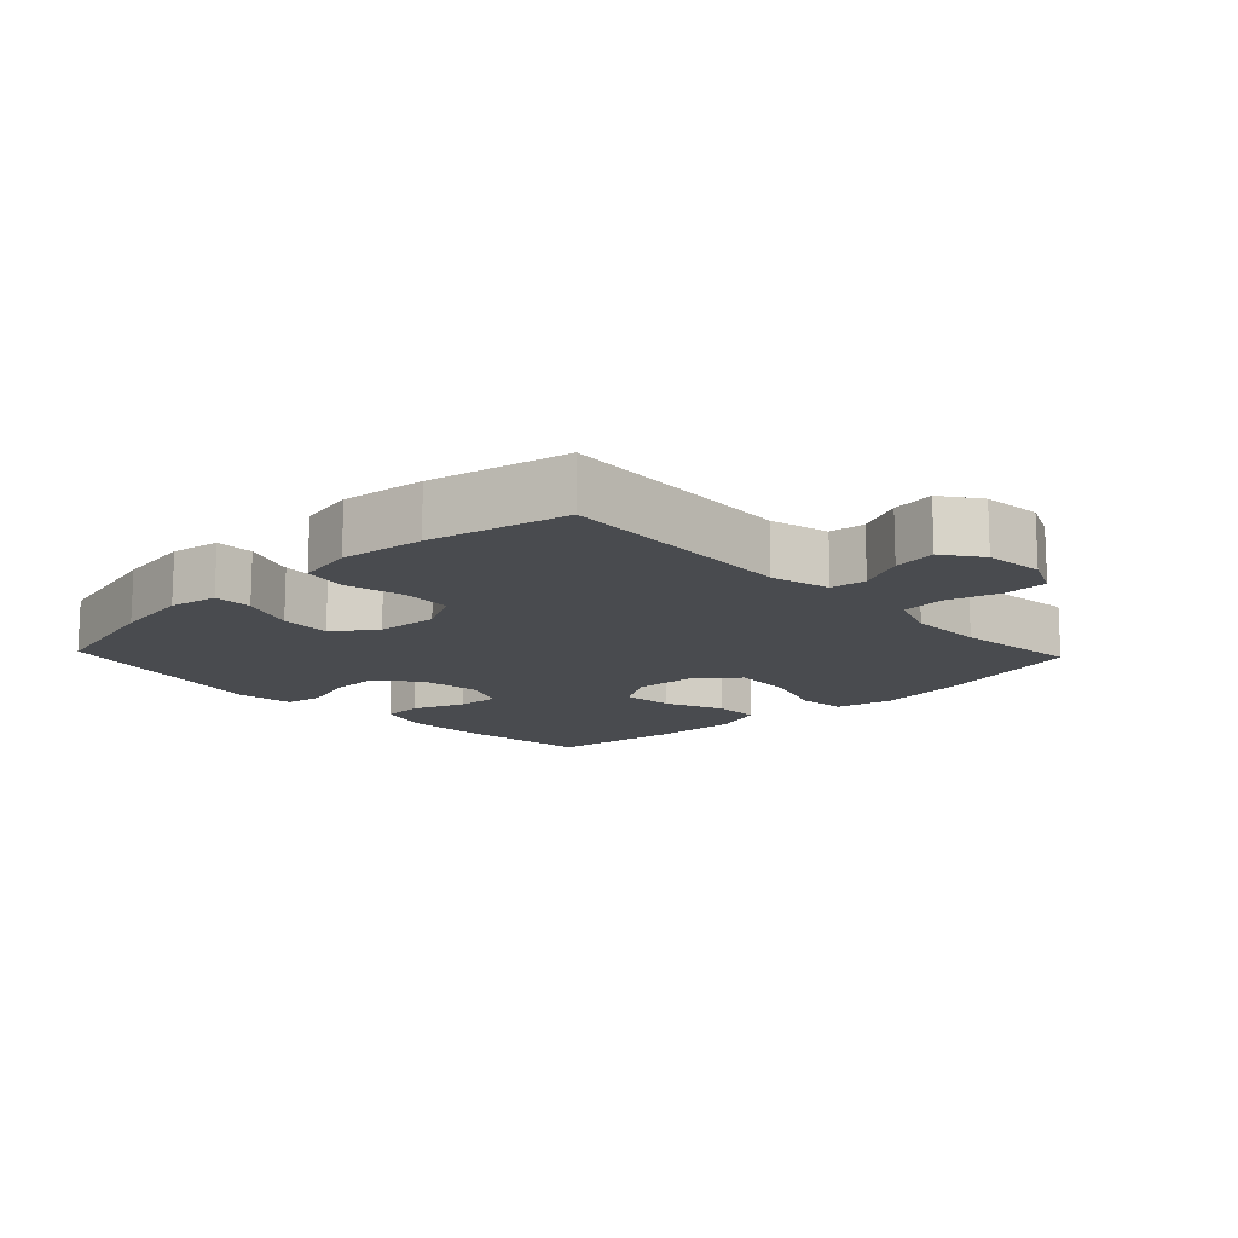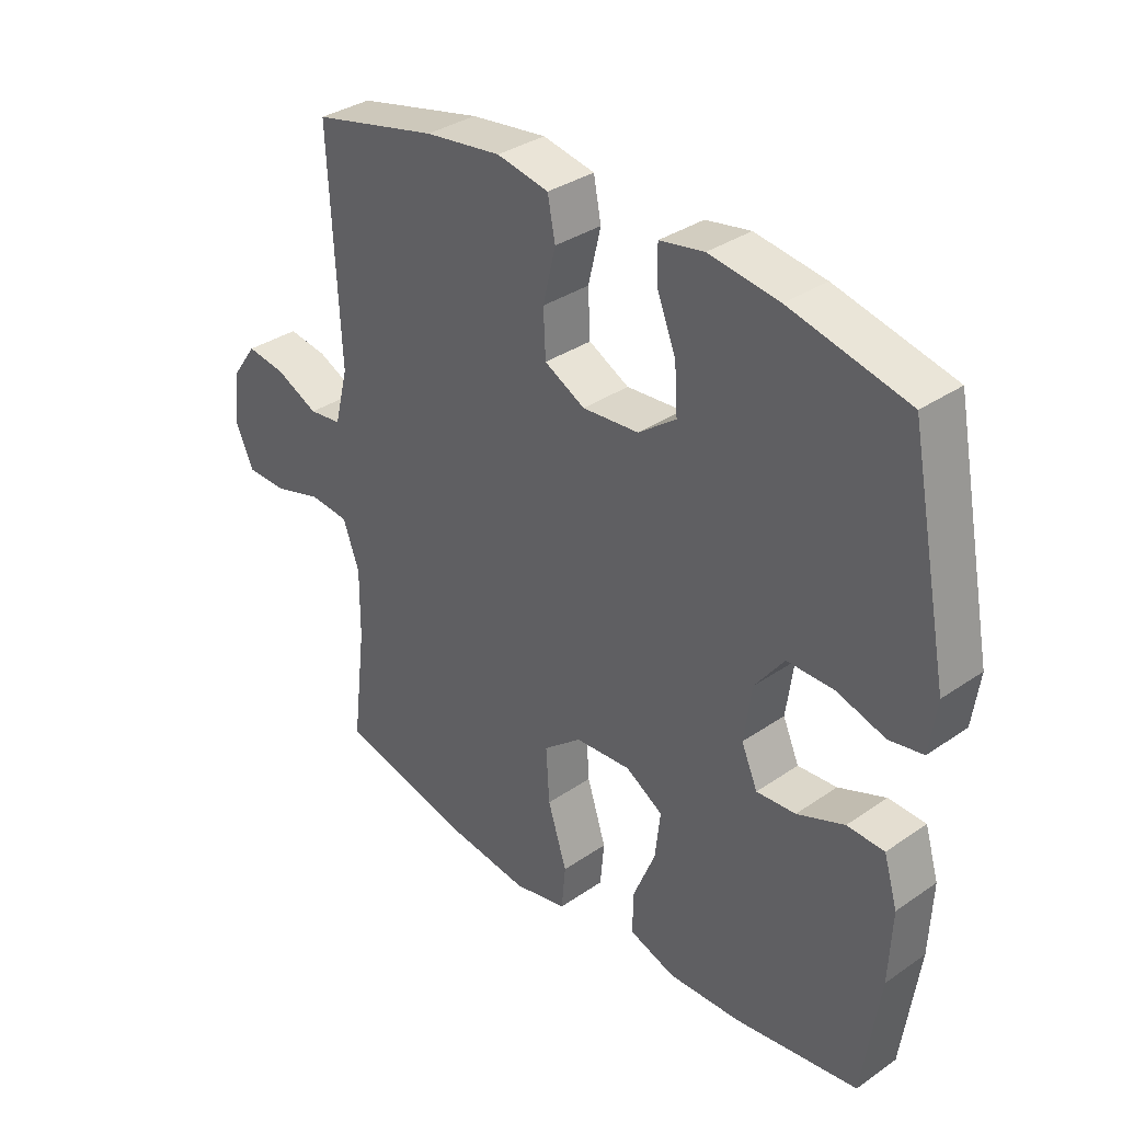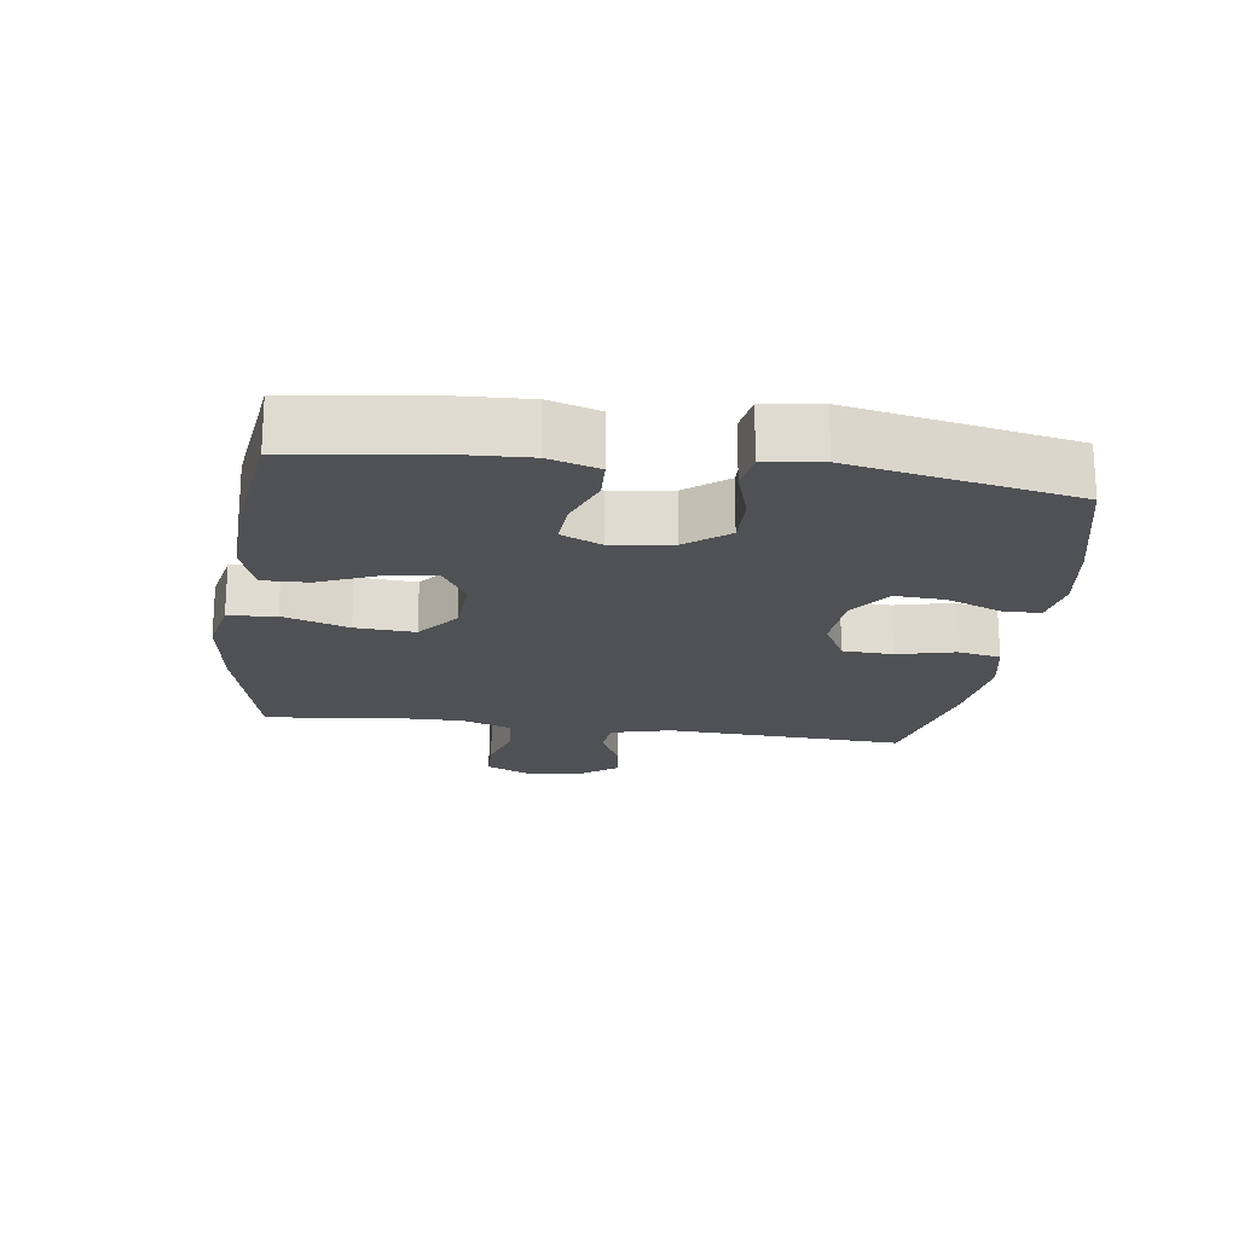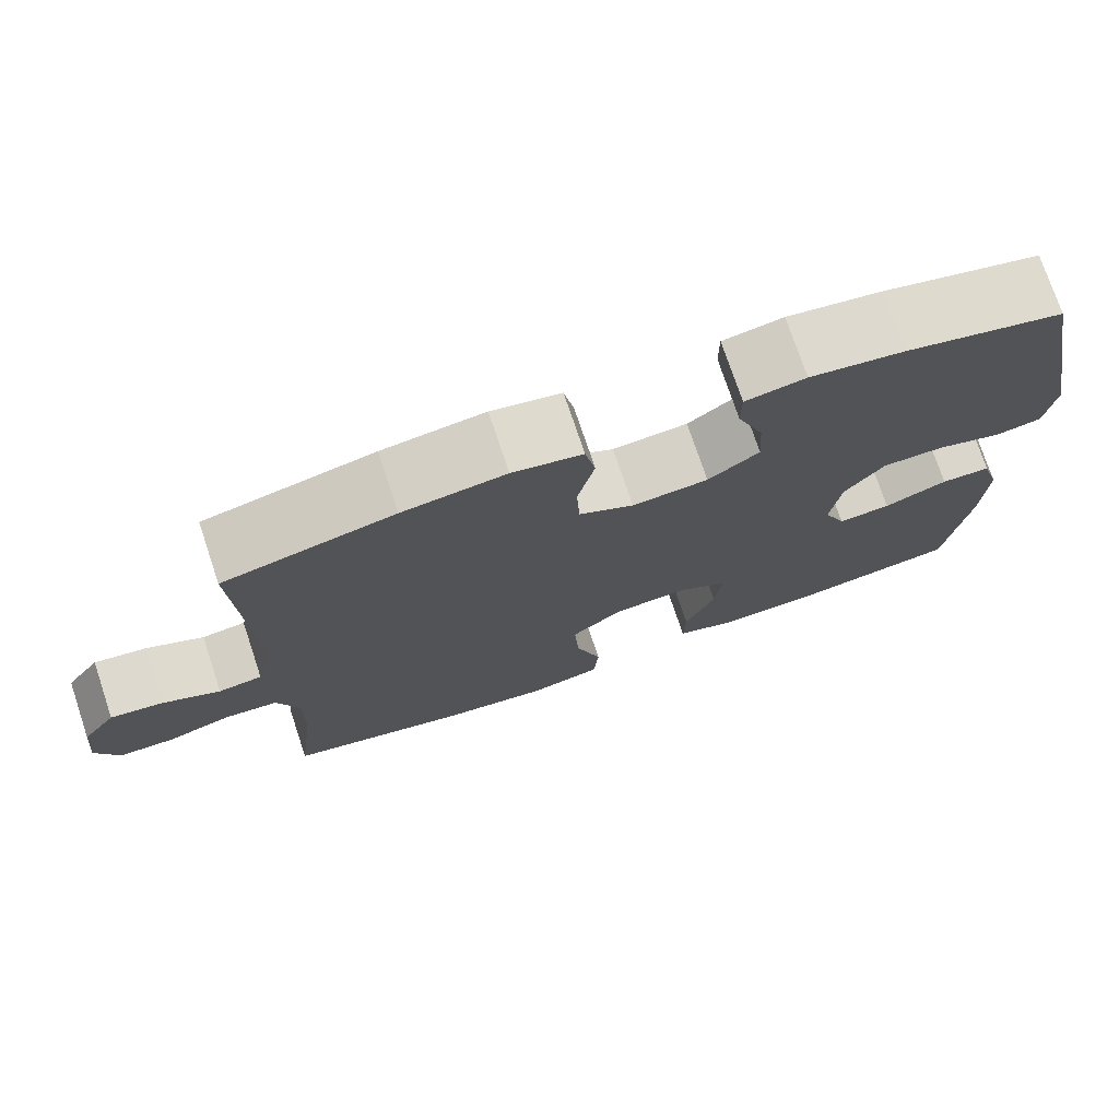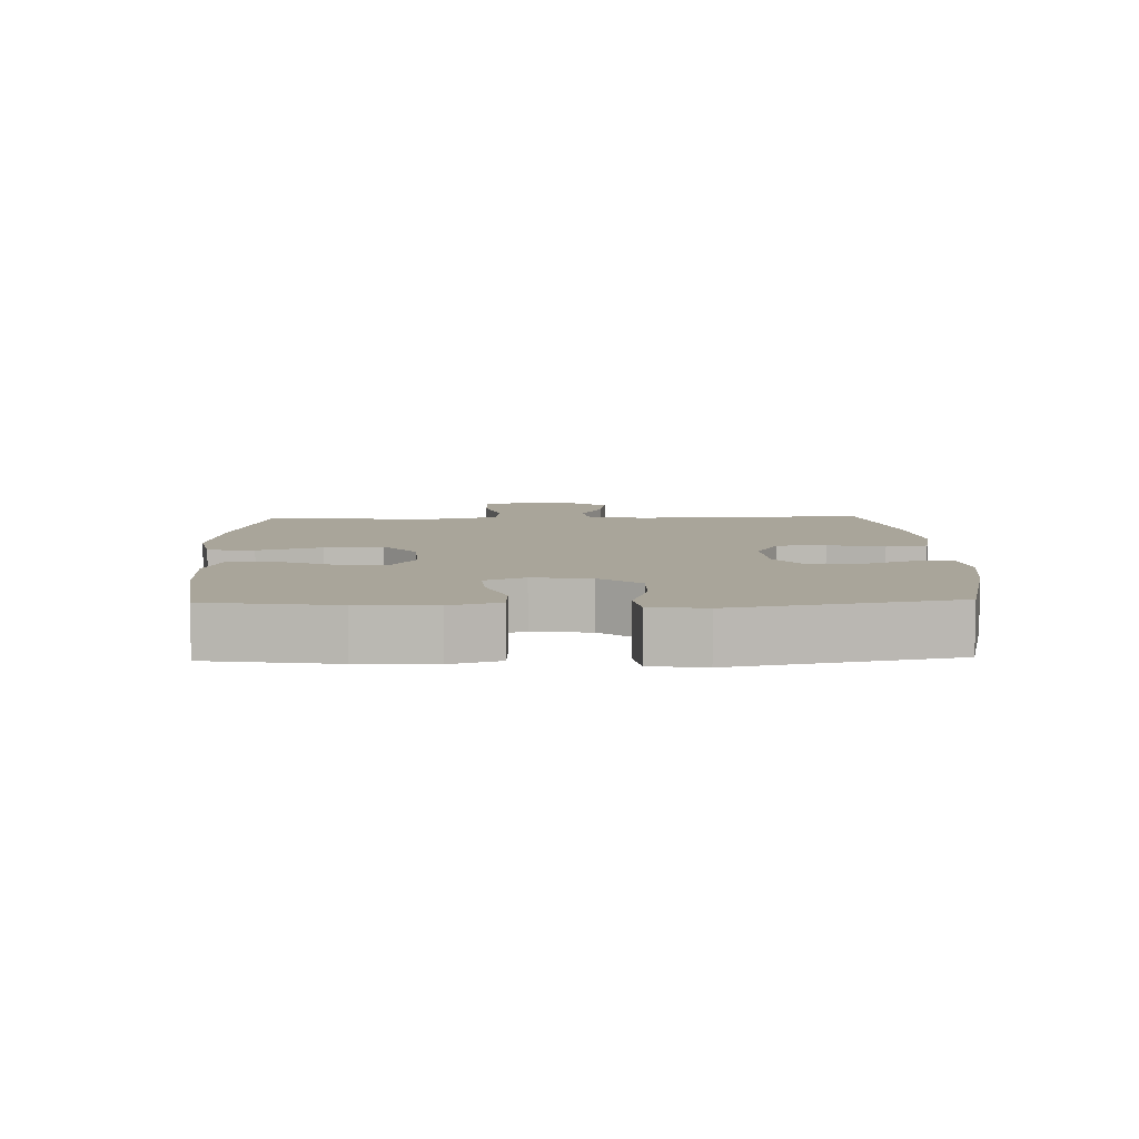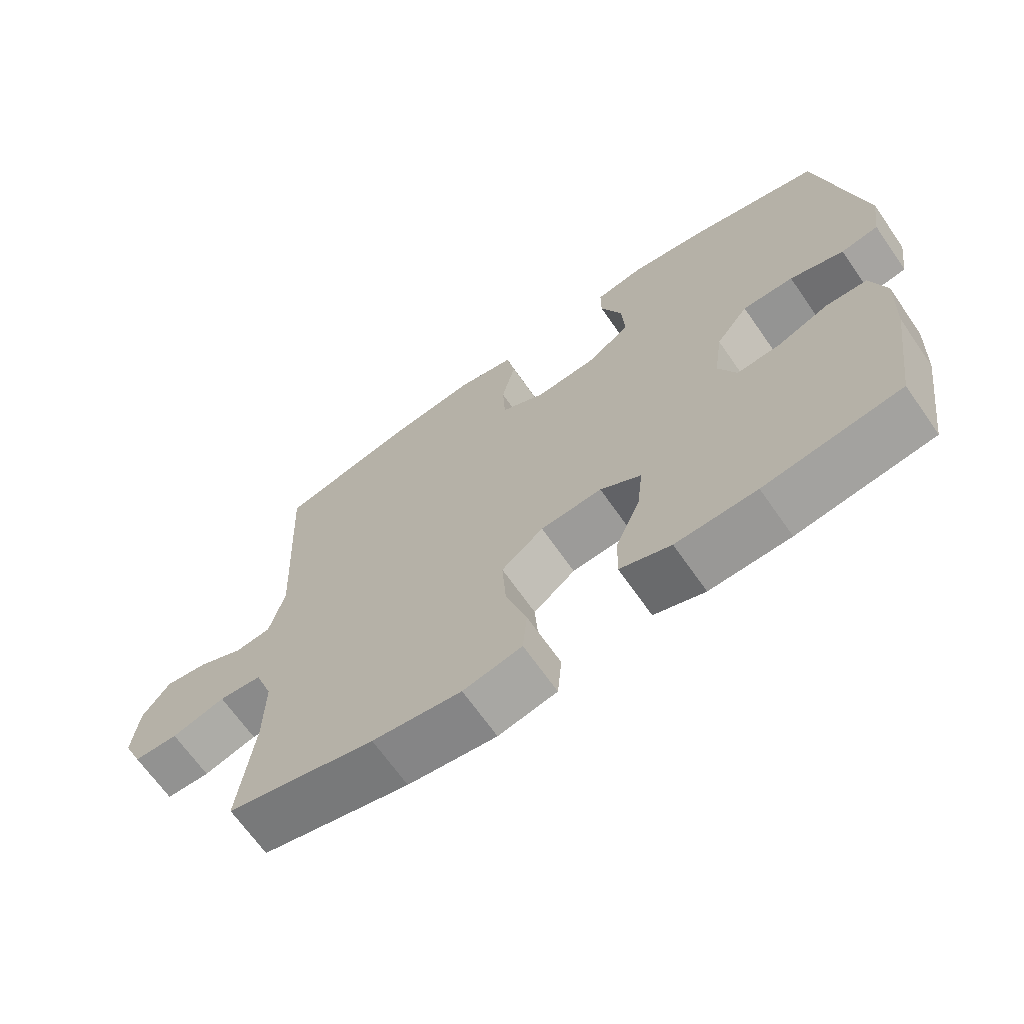
<metadata>
{"format":"obj","ext":"obj","renderer":"f3d","projection":"perspective","resolution":1024,"background":"white","views":[{"elev":-14.0,"azim":43.5,"up":"+Y"},{"elev":34.2,"azim":-132.9,"up":"+Z"},{"elev":-20.2,"azim":-97.7,"up":"+Y"},{"elev":74.7,"azim":161.5,"up":"+Z"},{"elev":7.5,"azim":-91.6,"up":"+Y"},{"elev":-67.3,"azim":-145.1,"up":"+Z"}]}
</metadata>
<code>
o path1256
v 0.4505 0.0375 -0.312
v 0.4493 0.0375 -0.1974
v 0.4767 0.0375 -0.1217
v 0.5427 0.0375 -0.1152
v 0.625 0.0375 -0.1392
v 0.6929 0.0375 -0.1374
v 0.7222 0.0375 -0.07254
v 0.7128 0.0375 0.01748
v 0.6707 0.0375 0.07582
v 0.6047 0.0375 0.06589
v 0.5336 0.0375 0.03197
v 0.4788 0.0375 0.03858
v 0.4558 0.0375 0.1298
v 0.4735 0.0375 0.4988
v 0.2618 0.0375 0.5471
v 0.1335 0.0375 0.5635
v 0.04613 0.0375 0.5459
v 0.03327 0.0375 0.48
v 0.05443 0.0375 0.3909
v 0.05069 0.0375 0.314
v -0.01748 0.0375 0.278
v -0.1121 0.0375 0.2853
v -0.1758 0.0375 0.3319
v -0.1709 0.0375 0.4095
v -0.1382 0.0375 0.4927
v -0.1383 0.0375 0.5514
v -0.2132 0.0375 0.5648
v -0.3307 0.0375 0.547
v -0.5284 0.0375 0.4988
v -0.5956 0.0375 0.1551
v -0.5834 0.0375 0.06829
v -0.5263 0.0375 0.05823
v -0.4444 0.0375 0.08362
v -0.3665 0.0375 0.08429
v -0.3171 0.0375 0.01961
v -0.3043 0.0375 -0.07275
v -0.3317 0.0375 -0.1355
v -0.3974 0.0375 -0.1311
v -0.4768 0.0375 -0.1
v -0.5392 0.0375 -0.1026
v -0.5625 0.0375 -0.1805
v -0.5571 0.0375 -0.301
v -0.5284 0.0375 -0.5029
v -0.3205 0.0375 -0.5321
v -0.1974 0.0375 -0.5364
v -0.1197 0.0375 -0.5092
v -0.1218 0.0375 -0.4388
v -0.1591 0.0375 -0.3487
v -0.168 0.0375 -0.2709
v -0.1054 0.0375 -0.2322
v -0.01146 0.0375 -0.2384
v 0.05262 0.0375 -0.2901
v 0.04673 0.0375 -0.3817
v 0.01466 0.0375 -0.4826
v 0.02119 0.0375 -0.5557
v 0.1108 0.0375 -0.575
v 0.2468 0.0375 -0.5566
v 0.4735 0.0375 -0.5029
v 0.4505 -0.0375 -0.312
v 0.4493 -0.0375 -0.1974
v 0.4767 -0.0375 -0.1217
v 0.5427 -0.0375 -0.1152
v 0.625 -0.0375 -0.1392
v 0.6929 -0.0375 -0.1374
v 0.7222 -0.0375 -0.07254
v 0.7128 -0.0375 0.01748
v 0.6707 -0.0375 0.07582
v 0.6047 -0.0375 0.06589
v 0.5336 -0.0375 0.03197
v 0.4788 -0.0375 0.03858
v 0.4558 -0.0375 0.1298
v 0.4735 -0.0375 0.4988
v 0.2618 -0.0375 0.5471
v 0.1335 -0.0375 0.5635
v 0.04613 -0.0375 0.5459
v 0.03327 -0.0375 0.48
v 0.05443 -0.0375 0.3909
v 0.05069 -0.0375 0.314
v -0.01748 -0.0375 0.278
v -0.1121 -0.0375 0.2853
v -0.1758 -0.0375 0.3319
v -0.1709 -0.0375 0.4095
v -0.1382 -0.0375 0.4927
v -0.1383 -0.0375 0.5514
v -0.2132 -0.0375 0.5648
v -0.3307 -0.0375 0.547
v -0.5284 -0.0375 0.4988
v -0.5956 -0.0375 0.1551
v -0.5834 -0.0375 0.06829
v -0.5263 -0.0375 0.05823
v -0.4444 -0.0375 0.08362
v -0.3665 -0.0375 0.08429
v -0.3171 -0.0375 0.01961
v -0.3043 -0.0375 -0.07275
v -0.3317 -0.0375 -0.1355
v -0.3974 -0.0375 -0.1311
v -0.4768 -0.0375 -0.1
v -0.5392 -0.0375 -0.1026
v -0.5625 -0.0375 -0.1805
v -0.5571 -0.0375 -0.301
v -0.5284 -0.0375 -0.5029
v -0.3205 -0.0375 -0.5321
v -0.1974 -0.0375 -0.5364
v -0.1197 -0.0375 -0.5092
v -0.1218 -0.0375 -0.4388
v -0.1591 -0.0375 -0.3487
v -0.168 -0.0375 -0.2709
v -0.1054 -0.0375 -0.2322
v -0.01146 -0.0375 -0.2384
v 0.05262 -0.0375 -0.2901
v 0.04673 -0.0375 -0.3817
v 0.01466 -0.0375 -0.4826
v 0.02119 -0.0375 -0.5557
v 0.1108 -0.0375 -0.575
v 0.2468 -0.0375 -0.5566
v 0.4735 -0.0375 -0.5029
v 0.02119 0.0375 -0.5557
v 0.02119 0.0375 -0.5557
v 0.1108 0.0375 -0.575
v 0.2468 0.0375 -0.5566
v 0.01466 0.0375 -0.4826
v -0.3205 0.0375 -0.5321
v -0.1974 0.0375 -0.5364
v -0.1197 0.0375 -0.5092
v -0.1197 0.0375 -0.5092
v -0.5284 0.0375 -0.5029
v -0.5284 0.0375 -0.5029
v 0.4735 0.0375 -0.5029
v 0.4735 0.0375 -0.5029
v -0.1218 0.0375 -0.4388
v 0.04673 0.0375 -0.3817
v -0.1591 0.0375 -0.3487
v 0.4505 0.0375 -0.312
v -0.5571 0.0375 -0.301
v 0.05262 0.0375 -0.2901
v -0.168 0.0375 -0.2709
v -0.168 0.0375 -0.2709
v 0.4493 0.0375 -0.1974
v -0.5625 0.0375 -0.1805
v -0.01146 0.0375 -0.2384
v -0.1054 0.0375 -0.2322
v 0.4767 0.0375 -0.1217
v 0.4767 0.0375 -0.1217
v -0.5392 0.0375 -0.1026
v -0.5392 0.0375 -0.1026
v -0.3317 0.0375 -0.1355
v -0.3317 0.0375 -0.1355
v -0.3974 0.0375 -0.1311
v 0.5427 0.0375 -0.1152
v 0.625 0.0375 -0.1392
v 0.6929 0.0375 -0.1374
v 0.6929 0.0375 -0.1374
v 0.7222 0.0375 -0.07254
v -0.3043 0.0375 -0.07275
v -0.4768 0.0375 -0.1
v -0.3171 0.0375 0.01961
v 0.7128 0.0375 0.01748
v 0.6707 0.0375 0.07582
v 0.6707 0.0375 0.07582
v -0.3665 0.0375 0.08429
v 0.5336 0.0375 0.03197
v 0.4788 0.0375 0.03858
v 0.4788 0.0375 0.03858
v 0.6047 0.0375 0.06589
v 0.4558 0.0375 0.1298
v -0.5834 0.0375 0.06829
v -0.5834 0.0375 0.06829
v -0.5263 0.0375 0.05823
v -0.4444 0.0375 0.08362
v -0.5956 0.0375 0.1551
v -0.01748 0.0375 0.278
v -0.1121 0.0375 0.2853
v 0.05069 0.0375 0.314
v -0.1758 0.0375 0.3319
v 0.05443 0.0375 0.3909
v -0.1709 0.0375 0.4095
v 0.03327 0.0375 0.48
v -0.5284 0.0375 0.4988
v -0.5284 0.0375 0.4988
v -0.1382 0.0375 0.4927
v 0.4735 0.0375 0.4988
v 0.4735 0.0375 0.4988
v 0.04613 0.0375 0.5459
v 0.04613 0.0375 0.5459
v -0.1383 0.0375 0.5514
v -0.1383 0.0375 0.5514
v -0.3307 0.0375 0.547
v 0.2618 0.0375 0.5471
v 0.1335 0.0375 0.5635
v -0.2132 0.0375 0.5648
v 0.02119 -0.0375 -0.5557
v 0.02119 -0.0375 -0.5557
v 0.1108 -0.0375 -0.575
v 0.2468 -0.0375 -0.5566
v 0.01466 -0.0375 -0.4826
v -0.3205 -0.0375 -0.5321
v -0.1974 -0.0375 -0.5364
v -0.1197 -0.0375 -0.5092
v -0.1197 -0.0375 -0.5092
v -0.5284 -0.0375 -0.5029
v -0.5284 -0.0375 -0.5029
v 0.4735 -0.0375 -0.5029
v 0.4735 -0.0375 -0.5029
v -0.1218 -0.0375 -0.4388
v 0.04673 -0.0375 -0.3817
v -0.1591 -0.0375 -0.3487
v 0.4505 -0.0375 -0.312
v -0.5571 -0.0375 -0.301
v 0.05262 -0.0375 -0.2901
v -0.168 -0.0375 -0.2709
v -0.168 -0.0375 -0.2709
v 0.4493 -0.0375 -0.1974
v -0.5625 -0.0375 -0.1805
v -0.01146 -0.0375 -0.2384
v -0.1054 -0.0375 -0.2322
v 0.4767 -0.0375 -0.1217
v 0.4767 -0.0375 -0.1217
v -0.5392 -0.0375 -0.1026
v -0.5392 -0.0375 -0.1026
v -0.3317 -0.0375 -0.1355
v -0.3317 -0.0375 -0.1355
v -0.3974 -0.0375 -0.1311
v 0.5427 -0.0375 -0.1152
v 0.625 -0.0375 -0.1392
v 0.6929 -0.0375 -0.1374
v 0.6929 -0.0375 -0.1374
v 0.7222 -0.0375 -0.07254
v -0.3043 -0.0375 -0.07275
v -0.4768 -0.0375 -0.1
v -0.3171 -0.0375 0.01961
v 0.7128 -0.0375 0.01748
v 0.6707 -0.0375 0.07582
v 0.6707 -0.0375 0.07582
v -0.3665 -0.0375 0.08429
v 0.5336 -0.0375 0.03197
v 0.4788 -0.0375 0.03858
v 0.4788 -0.0375 0.03858
v 0.6047 -0.0375 0.06589
v 0.4558 -0.0375 0.1298
v -0.5834 -0.0375 0.06829
v -0.5834 -0.0375 0.06829
v -0.5263 -0.0375 0.05823
v -0.4444 -0.0375 0.08362
v -0.5956 -0.0375 0.1551
v -0.01748 -0.0375 0.278
v -0.1121 -0.0375 0.2853
v 0.05069 -0.0375 0.314
v -0.1758 -0.0375 0.3319
v 0.05443 -0.0375 0.3909
v -0.1709 -0.0375 0.4095
v 0.03327 -0.0375 0.48
v -0.5284 -0.0375 0.4988
v -0.5284 -0.0375 0.4988
v -0.1382 -0.0375 0.4927
v 0.4735 -0.0375 0.4988
v 0.4735 -0.0375 0.4988
v 0.04613 -0.0375 0.5459
v 0.04613 -0.0375 0.5459
v -0.1383 -0.0375 0.5514
v -0.1383 -0.0375 0.5514
v -0.3307 -0.0375 0.547
v 0.2618 -0.0375 0.5471
v 0.1335 -0.0375 0.5635
v -0.2132 -0.0375 0.5648
f 222 213 208
f 210 220 206
f 257 251 263
f 245 230 215
f 223 235 216
f 248 261 252
f 243 244 242
f 216 236 214
f 216 209 212
f 196 206 208
f 230 228 215
f 213 229 218
f 206 197 204
f 215 228 210
f 246 234 230
f 262 247 239
f 205 195 193
f 194 205 193
f 259 264 254
f 247 245 214
f 196 208 200
f 248 234 246
f 224 235 223
f 227 231 224
f 232 238 231
f 247 262 249
f 238 224 231
f 254 264 250
f 208 220 222
f 262 239 255
f 239 247 214
f 263 249 262
f 225 227 224
f 209 205 207
f 249 263 251
f 248 252 234
f 234 252 243
f 212 209 207
f 242 244 240
f 261 250 264
f 214 245 215
f 246 230 245
f 220 208 206
f 213 222 229
f 206 196 197
f 220 210 228
f 224 238 235
f 216 214 209
f 250 261 248
f 235 236 216
f 236 239 214
f 204 197 198
f 193 195 191
f 244 243 252
f 207 194 202
f 207 205 194
f 118 56 114 192
f 56 57 115 114
f 54 55 113 112
f 44 45 103 102
f 45 125 199 103
f 127 44 102 201
f 57 129 203 115
f 46 47 105 104
f 53 54 112 111
f 47 48 106 105
f 58 1 59 116
f 42 43 101 100
f 52 53 111 110
f 48 137 211 106
f 1 2 60 59
f 41 42 100 99
f 51 52 110 109
f 49 50 108 107
f 50 51 109 108
f 2 143 217 60
f 145 41 99 219
f 147 38 96 221
f 4 5 63 62
f 5 152 226 63
f 6 7 65 64
f 36 37 95 94
f 39 40 98 97
f 38 39 97 96
f 3 4 62 61
f 35 36 94 93
f 7 8 66 65
f 8 159 233 66
f 34 35 93 92
f 11 163 237 69
f 10 11 69 68
f 9 10 68 67
f 12 13 71 70
f 167 32 90 241
f 32 33 91 90
f 30 31 89 88
f 33 34 92 91
f 21 22 80 79
f 20 21 79 78
f 22 23 81 80
f 19 20 78 77
f 23 24 82 81
f 18 19 77 76
f 179 30 88 253
f 24 25 83 82
f 13 182 256 71
f 184 18 76 258
f 25 186 260 83
f 28 29 87 86
f 14 15 73 72
f 16 17 75 74
f 15 16 74 73
f 27 28 86 85
f 26 27 85 84
f 148 134 139
f 136 132 146
f 183 189 177
f 171 141 156
f 149 142 161
f 174 178 187
f 169 168 170
f 142 140 162
f 142 138 135
f 122 134 132
f 156 141 154
f 139 144 155
f 132 130 123
f 141 136 154
f 172 156 160
f 188 165 173
f 131 119 121
f 120 119 131
f 185 180 190
f 173 140 171
f 122 126 134
f 174 172 160
f 150 149 161
f 153 150 157
f 158 157 164
f 173 175 188
f 164 157 150
f 180 176 190
f 134 148 146
f 188 181 165
f 165 140 173
f 189 188 175
f 151 150 153
f 135 133 131
f 175 177 189
f 174 160 178
f 160 169 178
f 138 133 135
f 168 166 170
f 187 190 176
f 140 141 171
f 172 171 156
f 146 132 134
f 139 155 148
f 132 123 122
f 146 154 136
f 150 161 164
f 142 135 140
f 176 174 187
f 161 142 162
f 162 140 165
f 130 124 123
f 119 117 121
f 170 178 169
f 133 128 120
f 133 120 131

</code>
